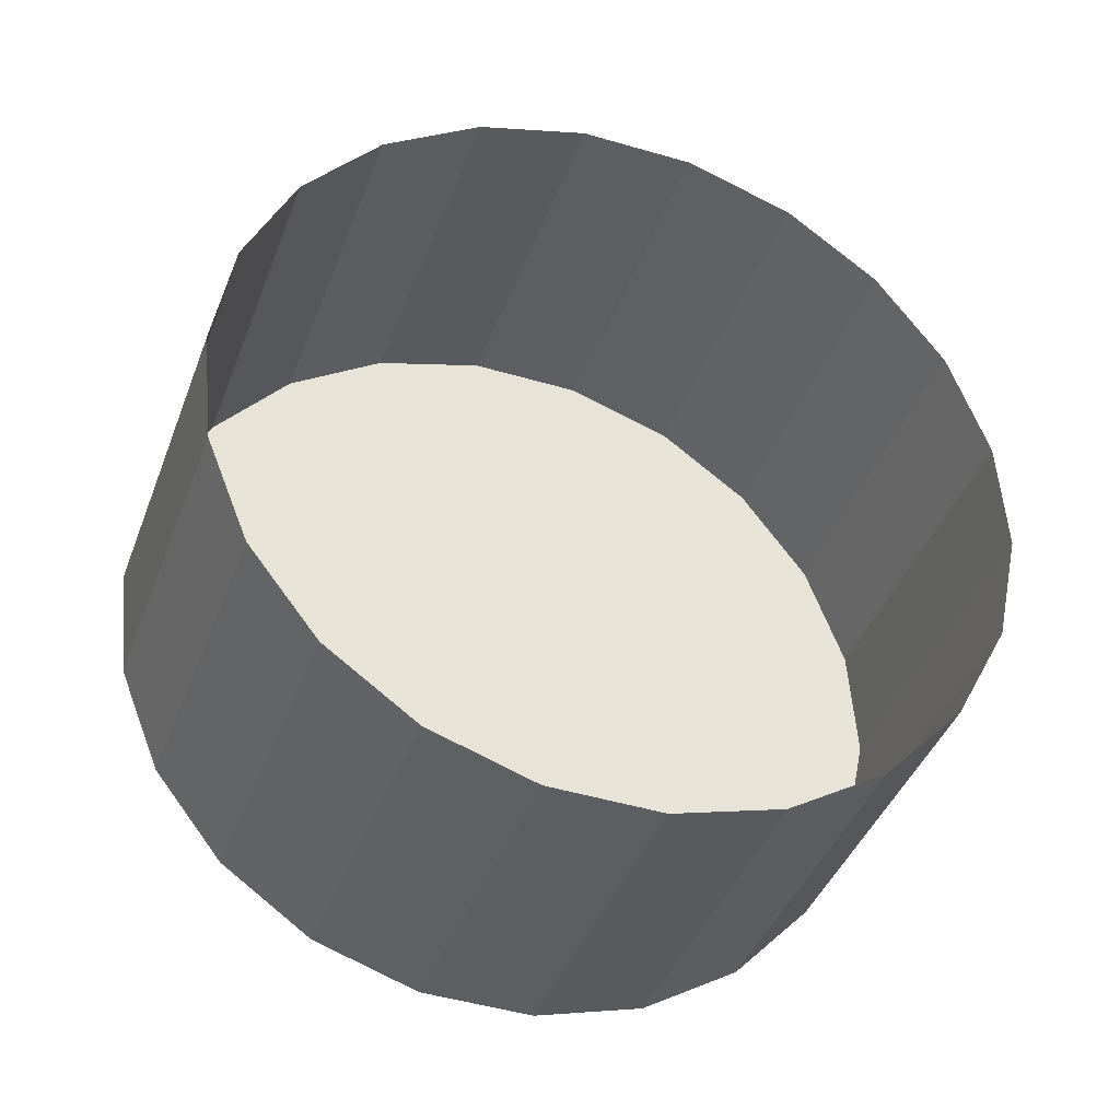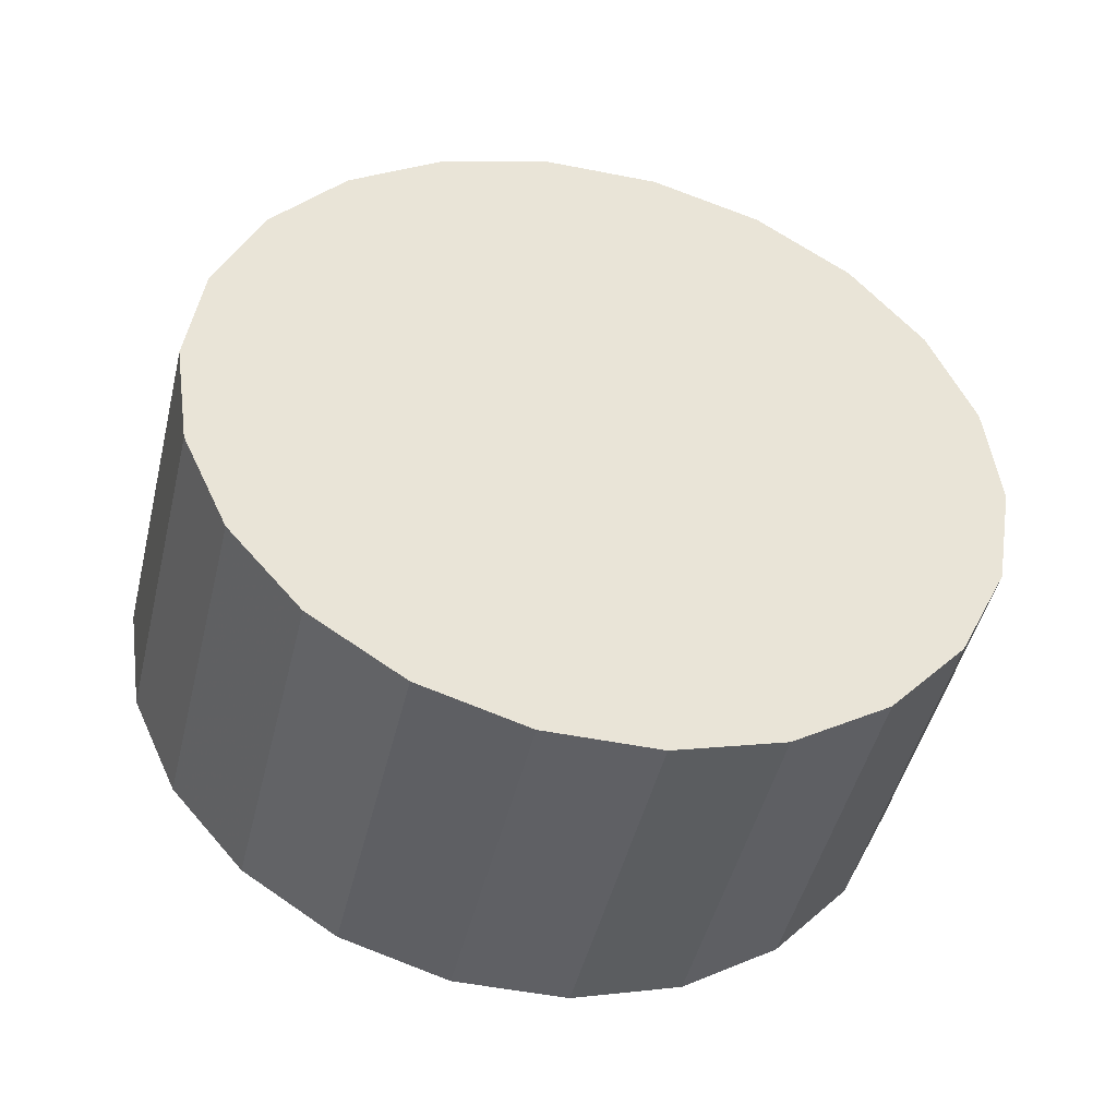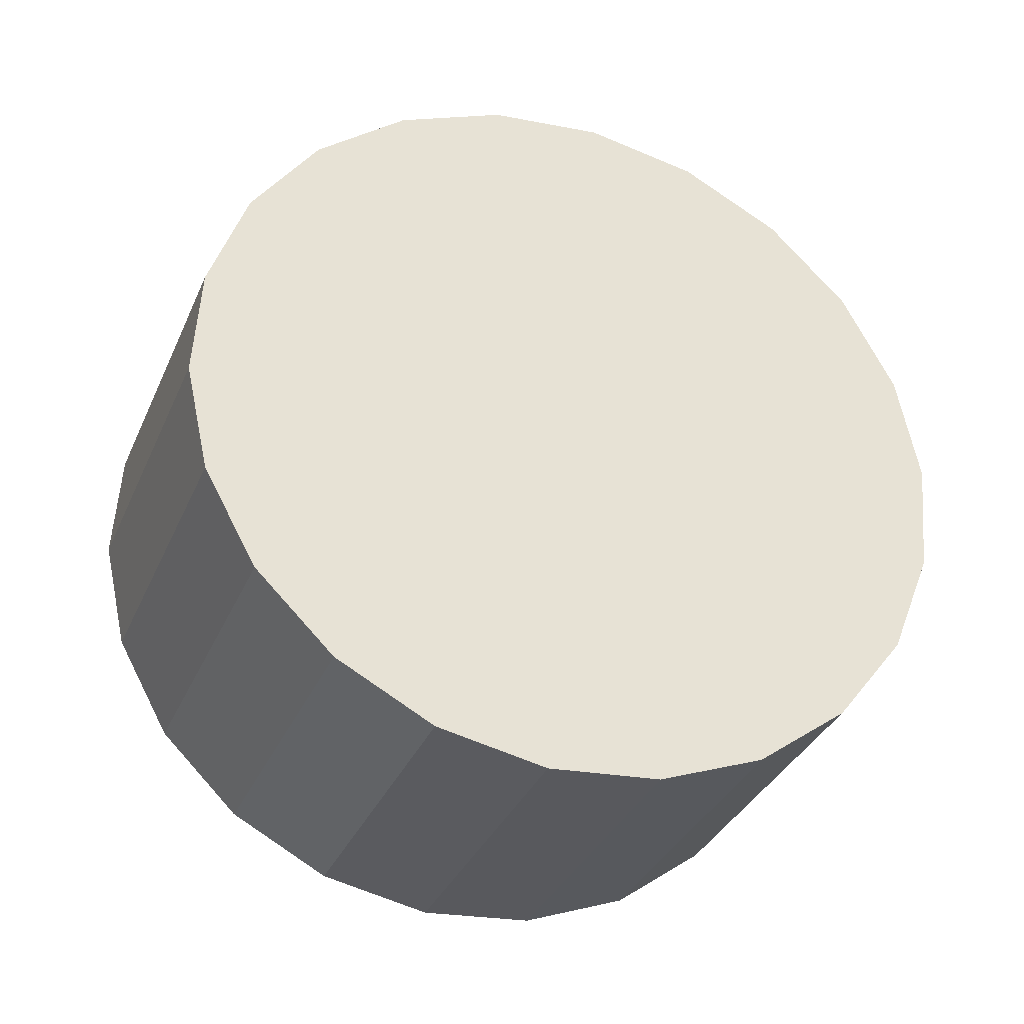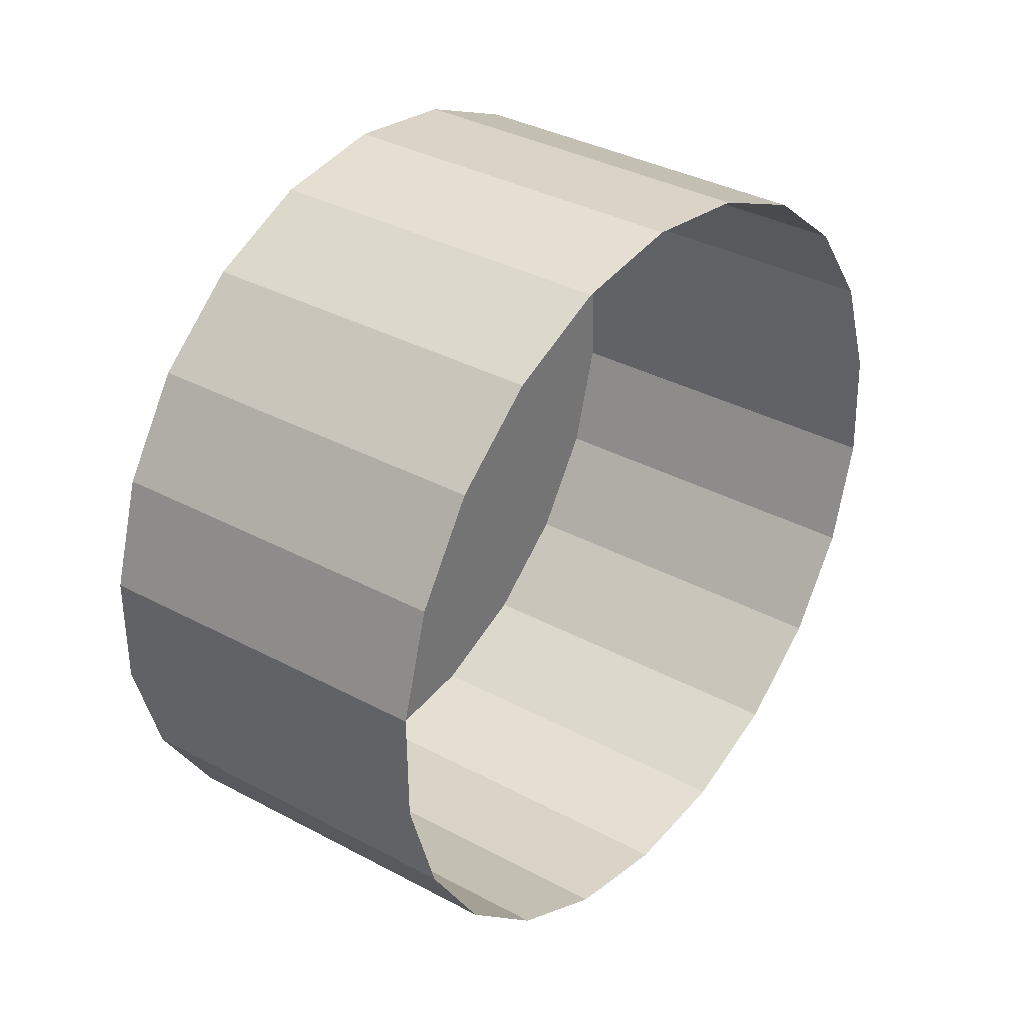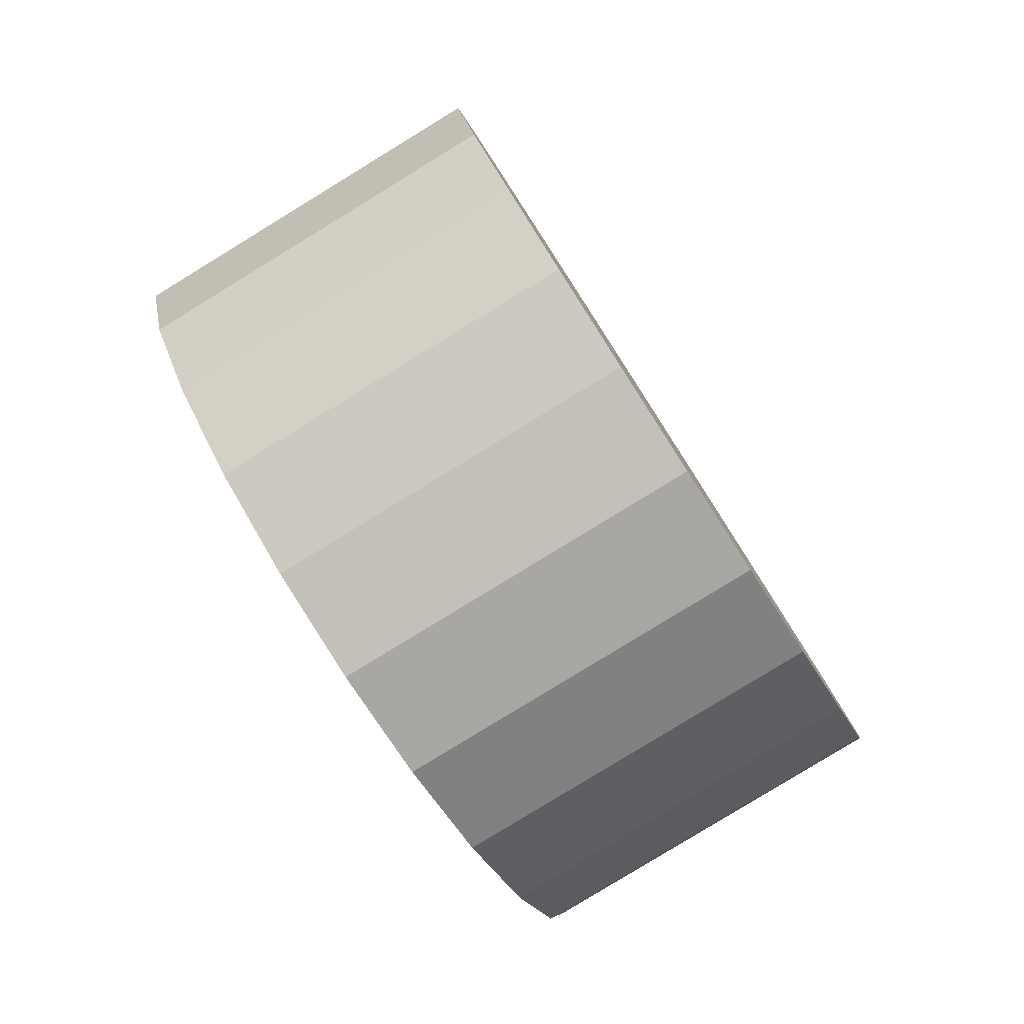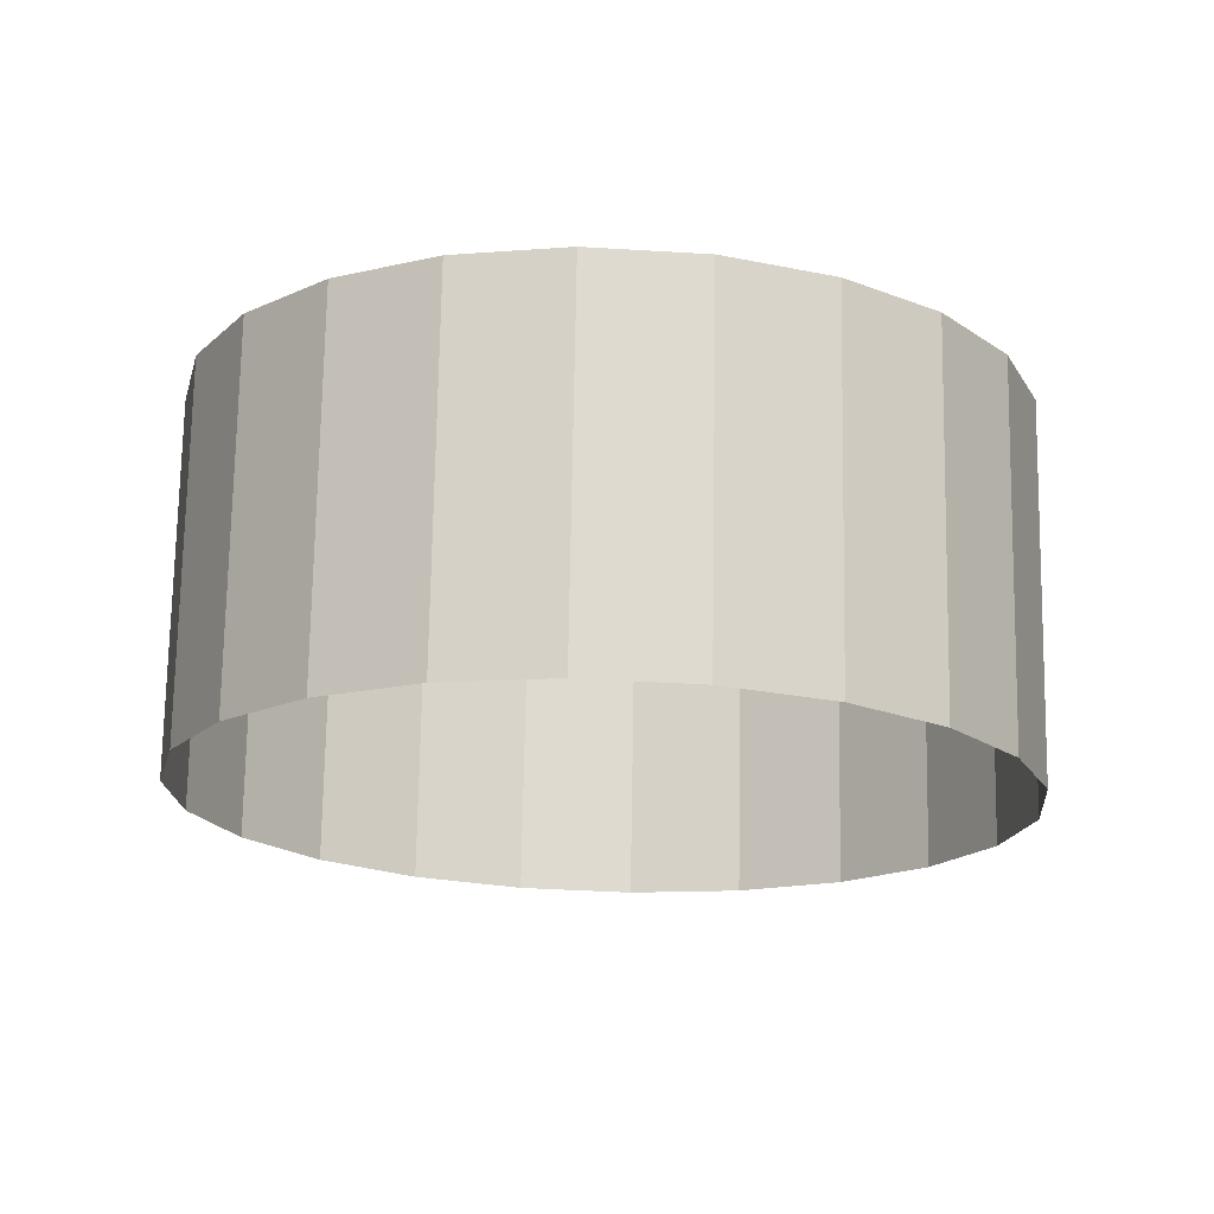
<metadata>
{"format":"obj","ext":"obj","renderer":"f3d","projection":"perspective","resolution":1024,"background":"white","views":[{"elev":-69.1,"azim":172.7,"up":"+Y"},{"elev":-13.9,"azim":-0.6,"up":"+Y"},{"elev":-0.2,"azim":-8.6,"up":"+Y"},{"elev":-20.5,"azim":128.6,"up":"+Y"},{"elev":-12.6,"azim":-63.3,"up":"+Y"},{"elev":-50.7,"azim":154.6,"up":"+Z"}]}
</metadata>
<code>
v 1.954 2.975 2.301
v 1.969 2.886 2.148
v 2.005 2.969 2.292
v 1.905 2.994 2.302
v 1.917 2.892 2.157
v 1.862 3.023 2.295
v 1.869 2.911 2.158
v 1.829 3.061 2.28
v 1.826 2.941 2.151
v 1.809 3.104 2.259
v 1.793 2.978 2.136
v 1.802 3.15 2.233
v 1.773 3.022 2.115
v 1.81 3.193 2.205
v 1.766 3.067 2.089
v 1.832 3.231 2.177
v 1.774 3.11 2.061
v 1.866 3.26 2.15
v 1.796 3.148 2.032
v 1.91 3.279 2.128
v 1.83 3.177 2.006
v 1.959 3.285 2.111
v 1.874 3.196 1.983
v 1.974 3.196 1.958
v 1.923 3.203 1.967
v 2.01 3.279 2.102
v 2.023 3.177 1.957
v 2.059 3.26 2.102
v 2.066 3.148 1.964
v 2.102 3.231 2.109
v 2.099 3.11 1.979
v 2.135 3.193 2.124
v 2.119 3.067 2
v 2.155 3.149 2.145
v 2.125 3.022 2.026
v 2.162 3.104 2.17
v 2.117 2.978 2.054
v 2.154 3.061 2.199
v 2.095 2.94 2.083
v 2.132 3.023 2.227
v 2.061 2.911 2.109
v 2.097 2.994 2.254
v 2.018 2.892 2.132
v 2.054 2.975 2.276
v 1.969 2.886 2.148
v 1.91 3.279 2.128
v 2.01 3.279 2.102
v 1.959 3.285 2.111
v 1.832 3.231 2.177
v 1.866 3.26 2.15
v 1.802 3.15 2.233
v 1.81 3.193 2.205
v 1.829 3.061 2.28
v 1.809 3.104 2.259
v 1.905 2.994 2.302
v 1.862 3.023 2.295
v 2.005 2.969 2.292
v 2.054 2.975 2.276
v 2.097 2.994 2.254
v 1.954 2.975 2.301
v 2.154 3.061 2.199
v 2.132 3.023 2.227
v 2.155 3.149 2.145
v 2.162 3.104 2.17
v 2.102 3.231 2.109
v 2.135 3.193 2.124
v 2.059 3.26 2.102
v 2.005 2.969 2.292
g Front_button_low
f 1 2 3
f 4 5 1
f 6 7 4
f 8 9 6
f 10 11 8
f 12 13 10
f 14 15 12
f 16 17 14
f 18 19 16
f 20 21 18
f 22 23 20
f 22 24 25
f 26 27 24
f 28 29 27
f 30 31 29
f 32 33 31
f 34 35 33
f 36 37 35
f 38 39 37
f 40 41 39
f 42 43 41
f 44 45 43
f 46 47 48
f 49 46 50
f 51 49 52
f 53 51 54
f 55 53 56
f 57 58 59
f 60 57 55
f 61 59 62
f 63 61 64
f 65 63 66
f 47 65 67
f 49 47 46
f 53 49 51
f 57 59 61
f 55 57 53
f 65 61 63
f 49 65 47
f 57 61 65
f 53 57 49
f 49 57 65
f 1 5 2
f 4 7 5
f 6 9 7
f 8 11 9
f 10 13 11
f 12 15 13
f 14 17 15
f 16 19 17
f 18 21 19
f 20 23 21
f 22 25 23
f 22 26 24
f 26 28 27
f 28 30 29
f 30 32 31
f 32 34 33
f 34 36 35
f 36 38 37
f 38 40 39
f 40 42 41
f 42 44 43
f 44 68 45

</code>
